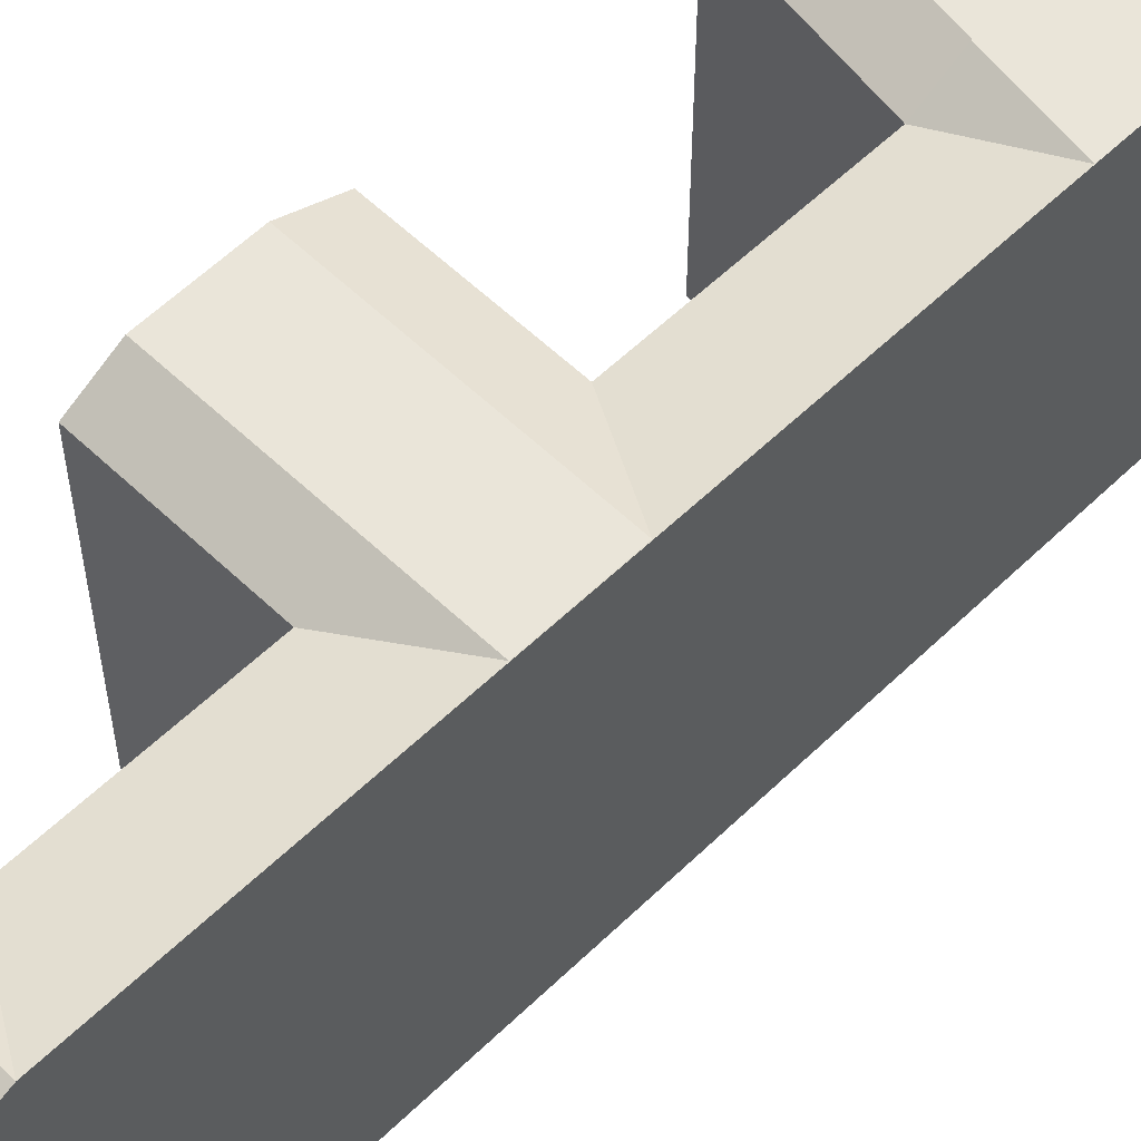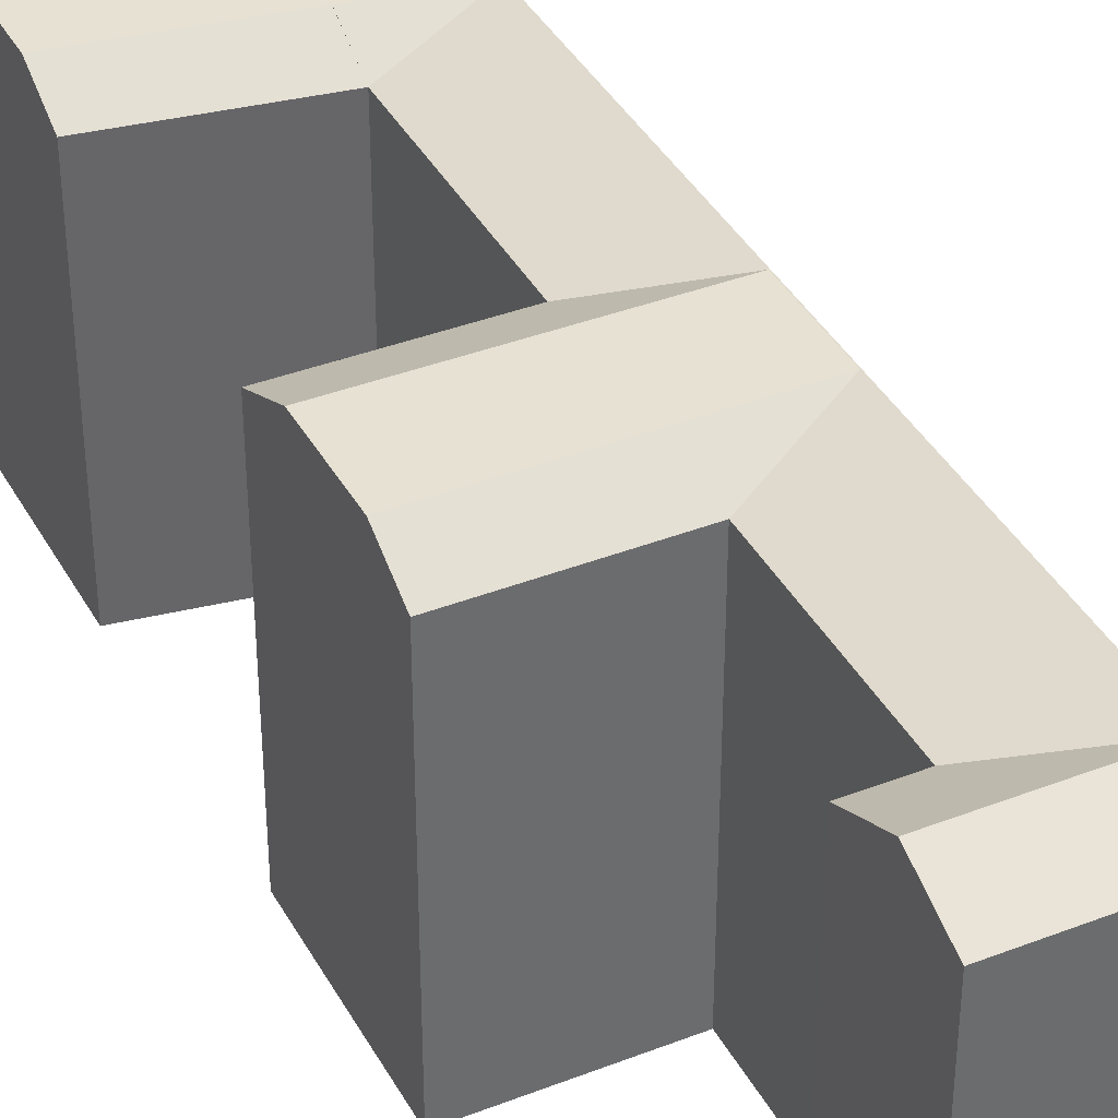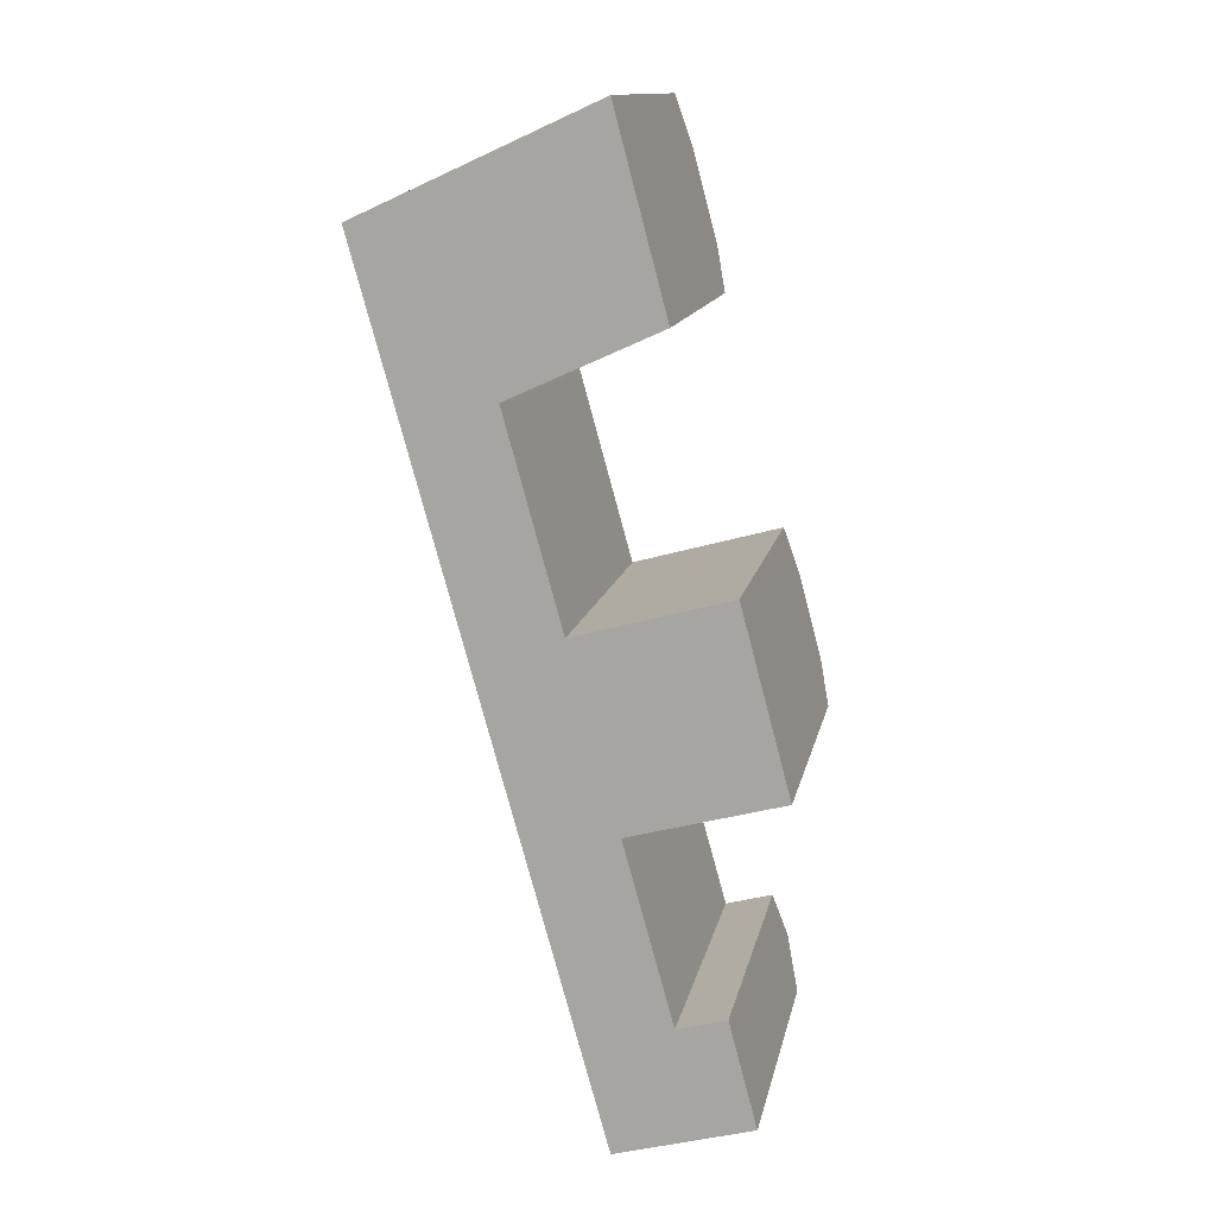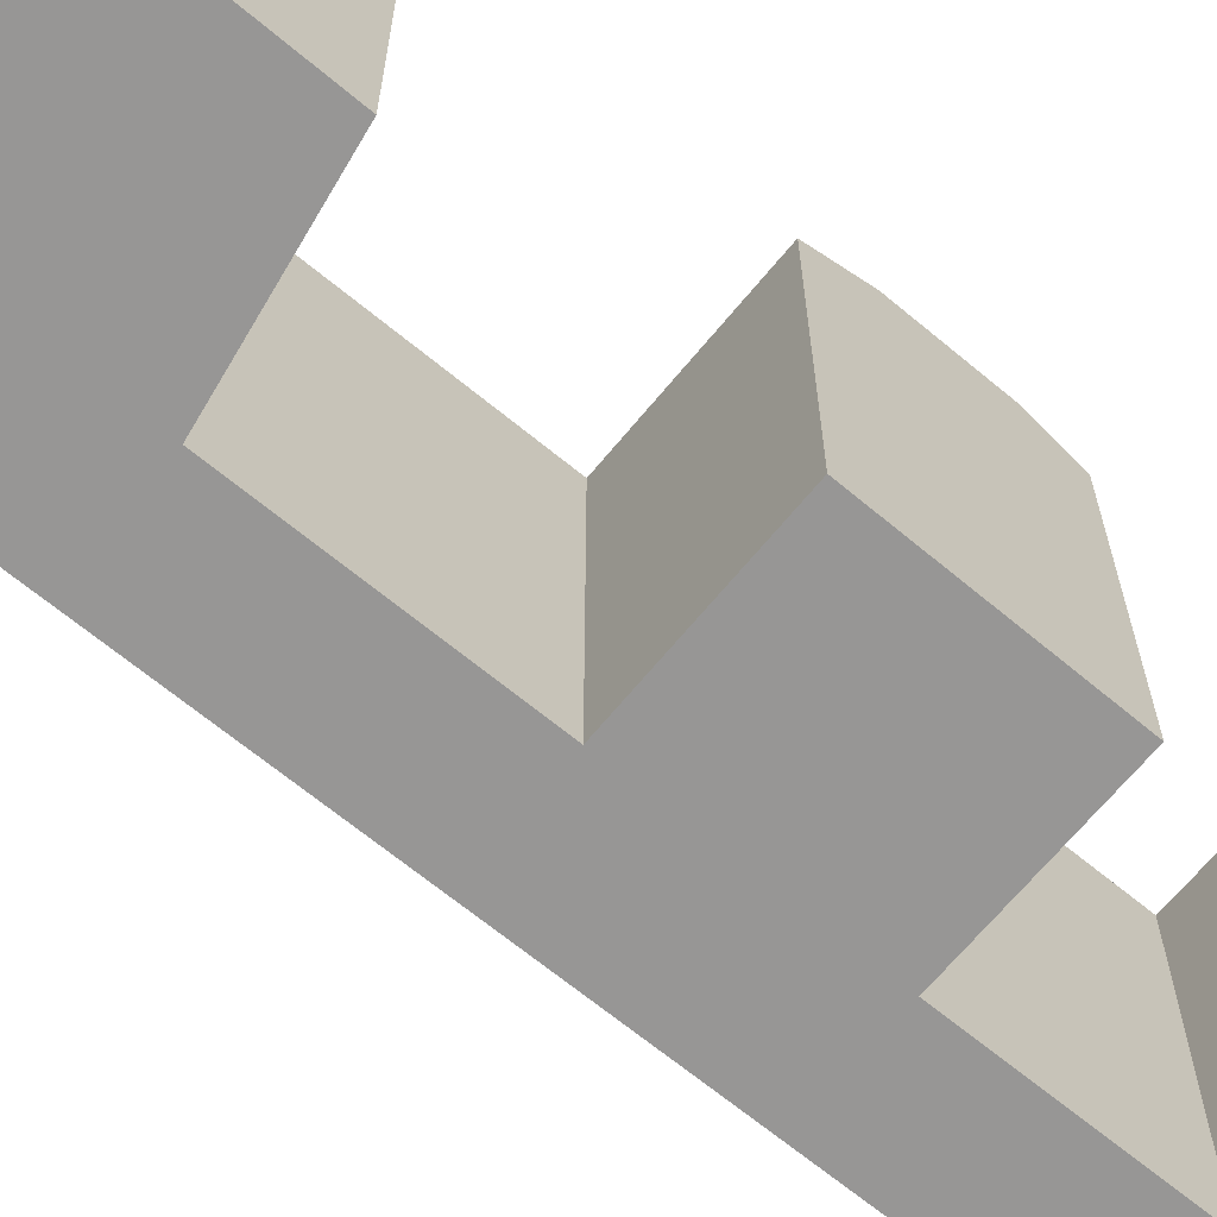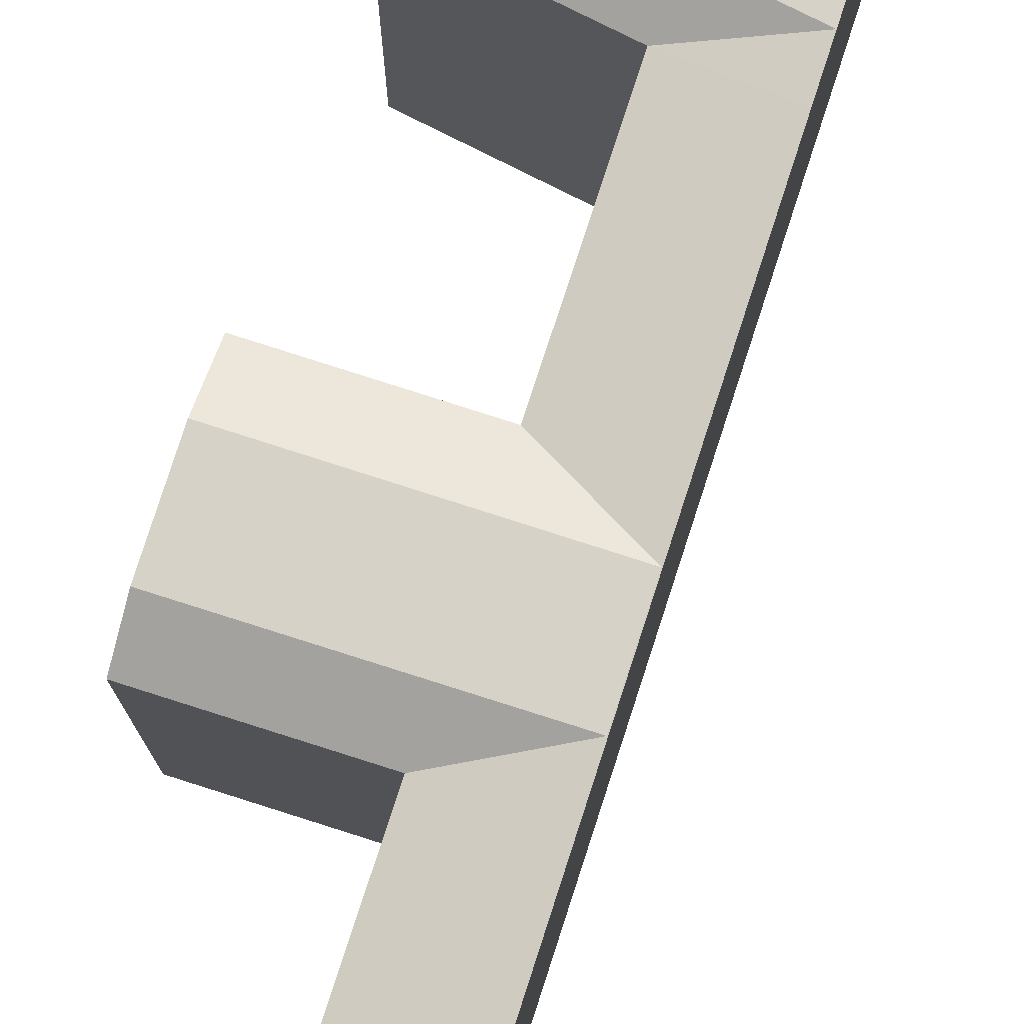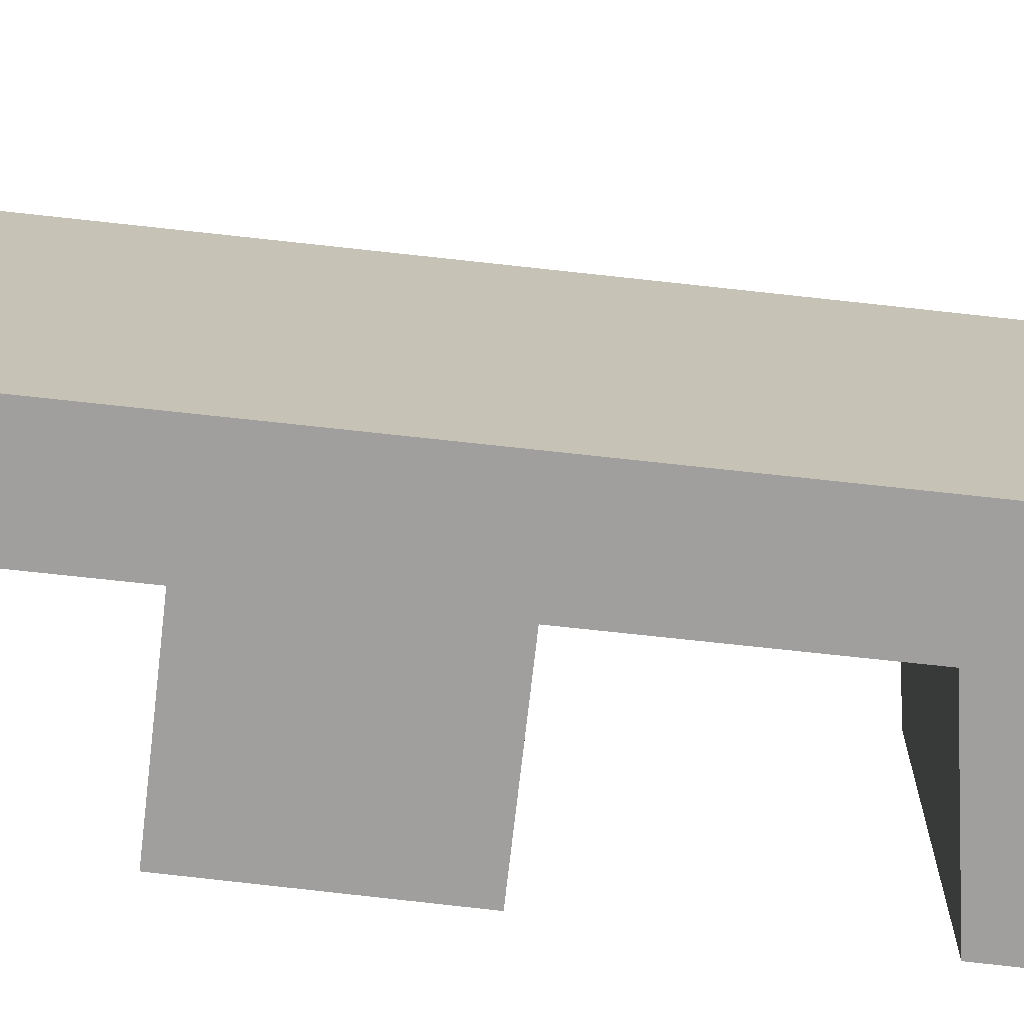
<metadata>
{"format":"obj","ext":"obj","renderer":"f3d","projection":"perspective","resolution":1024,"background":"white","views":[{"elev":57.7,"azim":-150.5,"up":"+Y"},{"elev":38.6,"azim":138.7,"up":"+Y"},{"elev":13.4,"azim":11.2,"up":"+Z"},{"elev":-67.8,"azim":35.1,"up":"+Y"},{"elev":77.6,"azim":-177.5,"up":"+Y"},{"elev":-71.3,"azim":-111.8,"up":"+Y"}]}
</metadata>
<code>
v  4.034 8.904e-16 -14.54
v  4.952 20.17 -17.85
v  4.952 1.093e-15 -17.85
v  3.117 6.879e-16 -11.23
v  0 -6.104e-07 -3.737e-23
v  -3.148 -6.947e-16 11.35
v  4.035 21.73 -14.54
v  3.117 21.73 -11.23
v  0.0004621 21.73 -0.0006875
v  -6.483 -1.431e-15 23.37
v  -3.147 21.73 11.35
v  -7.232 -1.596e-15 26.07
v  -8.886 -1.961e-15 32.03
v  -9.787 -2.16e-15 35.28
v  -6.483 21.73 23.37
v  -9.786 20.17 35.28
v  -7.231 21.72 26.07
v  -8.886 21.72 32.03
v  13.48 20.17 -15.51
v  12.6 7.473e-16 -12.2
v  13.48 9.494e-16 -15.5
v  11.73 5.453e-16 -8.905
v  11.73 20.17 -8.906
v  12.6 21.73 -12.21
v  12.88 21.72 12.26
v  15.07 20.17 4.075
v  14.35 21.72 6.779
v  12.01 20.17 15.51
v  15.07 -2.495e-16 4.075
v  12.01 -9.499e-16 15.51
v  14.35 -4.151e-16 6.779
v  12.88 -7.506e-16 12.26
v  8.735 20.17 2.361
v  5.547 20.17 1.499
v  8.735 -1.446e-16 2.362
v  5.547 -6.104e-07 1.5
v  5.703 -8.437e-16 13.78
v  2.393 -7.88e-16 12.87
v  5.704 20.17 13.78
v  2.393 20.17 12.87
v  5.811 21.72 38.67
v  8.128 20.17 30.01
v  7.395 21.72 32.76
v  4.928 20.17 41.97
v  8.128 -1.838e-15 30.01
v  4.928 -2.57e-15 41.97
v  7.394 -2.006e-15 32.76
v  5.811 -2.368e-15 38.67
v  -1.058 20.17 39.25
v  -4.492 20.17 37.68
v  -1.059 -2.403e-15 39.25
v  -4.492 -2.308e-15 37.68
v  2.119 20.17 27.28
v  -1.188 20.17 25.78
v  -1.188 -1.578e-15 25.78
v  2.118 -1.67e-15 27.28
v  10.49 20.17 -16.33
v  10.49 9.997e-16 -16.33
v  -1.936 21.7 28.47
v  -1.936 21.72 28.47
v  -1.945 21.72 28.51
v  -3.591 21.72 34.44
v  -3.591 21.7 34.44
v  -3.58 21.72 34.4
v  8.664 20.17 -9.734
v  8.663 5.96e-16 -9.734
v  8.017 21.72 5.067
v  4.799 21.72 4.197
v  -0.7123 21.72 2.706
v  6.568 21.72 10.52
v  -2.211 21.72 8.109
v  3.294 21.72 9.622
v  -0.1815 21.72 35.94
v  1.39 21.72 30.02
v  9.578 21.73 -13.03
g defaultobject
f 1 2 3
f 2 1 4
f 2 4 5
f 2 5 6
f 2 6 7
f 7 6 8
f 8 6 9
f 9 6 10
f 9 10 11
f 11 10 12
f 11 12 13
f 11 13 14
f 11 14 15
f 15 14 16
f 15 16 17
f 17 16 18
f 19 20 21
f 20 19 22
f 22 19 23
f 23 19 24
f 25 26 27
f 26 25 28
f 26 28 29
f 29 28 30
f 29 30 31
f 31 30 32
f 29 33 26
f 33 29 34
f 34 29 35
f 34 35 36
f 28 37 30
f 37 28 38
f 38 28 39
f 38 39 40
f 41 42 43
f 42 41 44
f 42 44 45
f 45 44 46
f 45 46 47
f 47 46 48
f 49 46 44
f 46 49 50
f 46 50 16
f 46 16 14
f 46 14 51
f 51 14 52
f 45 53 42
f 53 45 54
f 54 45 55
f 55 45 56
f 21 57 19
f 57 21 2
f 2 21 58
f 2 58 3
f 59 60 61
f 60 59 54
f 62 63 64
f 63 62 50
f 22 65 66
f 65 22 23
f 66 34 36
f 34 66 65
f 38 54 55
f 54 38 40
f 1 2 3
f 2 1 4
f 2 4 5
f 2 5 6
f 2 6 7
f 7 6 8
f 8 6 9
f 9 6 10
f 9 10 11
f 11 10 12
f 11 12 13
f 11 13 14
f 11 14 15
f 15 14 16
f 15 16 17
f 17 16 18
f 19 20 21
f 20 19 22
f 22 19 23
f 23 19 24
f 25 26 27
f 26 25 28
f 26 28 29
f 29 28 30
f 29 30 31
f 31 30 32
f 29 33 26
f 33 29 34
f 34 29 35
f 34 35 36
f 28 37 30
f 37 28 38
f 38 28 39
f 38 39 40
f 41 42 43
f 42 41 44
f 42 44 45
f 45 44 46
f 45 46 47
f 47 46 48
f 49 46 44
f 46 49 50
f 46 50 16
f 46 16 14
f 46 14 51
f 51 14 52
f 45 53 42
f 53 45 54
f 54 45 55
f 55 45 56
f 21 57 19
f 57 21 2
f 2 21 58
f 2 58 3
f 59 60 61
f 60 59 54
f 62 63 64
f 63 62 50
f 22 65 66
f 65 22 23
f 66 34 36
f 34 66 65
f 38 54 55
f 54 38 40
f 31 35 29
f 35 31 32
f 35 32 30
f 35 30 37
f 35 37 36
f 47 56 45
f 56 47 48
f 56 48 46
f 56 46 51
f 56 51 55
f 20 58 21
f 58 20 22
f 58 22 66
f 58 66 3
f 3 66 36
f 3 36 1
f 1 36 37
f 1 37 38
f 1 38 4
f 4 38 5
f 5 38 55
f 5 55 6
f 6 55 51
f 6 51 52
f 6 52 10
f 10 52 14
f 10 14 12
f 12 14 13
f 31 35 29
f 35 31 32
f 35 32 30
f 35 30 37
f 35 37 36
f 47 56 45
f 56 47 48
f 56 48 46
f 56 46 51
f 56 51 55
f 20 58 21
f 58 20 22
f 58 22 66
f 58 66 3
f 3 66 36
f 3 36 1
f 1 36 37
f 1 37 38
f 1 38 4
f 4 38 5
f 5 38 55
f 5 55 6
f 6 55 51
f 6 51 52
f 6 52 10
f 10 52 14
f 10 14 12
f 12 14 13
f 67 25 27
f 25 67 68
f 25 68 69
f 25 69 70
f 70 69 71
f 70 71 72
f 70 28 25
f 28 70 72
f 28 72 71
f 28 71 40
f 28 40 39
f 17 61 60
f 61 17 73
f 73 17 64
f 64 17 18
f 64 18 62
f 74 41 43
f 41 74 73
f 73 74 61
f 42 74 43
f 74 42 53
f 74 53 61
f 61 53 59
f 59 53 54
f 41 49 44
f 49 41 73
f 49 73 50
f 50 73 63
f 63 73 64
f 19 75 24
f 75 19 7
f 7 19 57
f 7 57 2
f 24 65 23
f 65 24 75
f 65 75 7
f 17 60 54
f 62 16 50
f 16 62 18
f 54 15 17
f 15 54 40
f 15 40 11
f 11 40 71
f 11 71 9
f 9 71 69
f 9 69 34
f 9 34 8
f 8 34 65
f 8 65 7
f 33 27 26
f 27 33 34
f 27 34 68
f 68 34 69
f 27 68 67
f 67 25 27
f 25 67 68
f 25 68 69
f 25 69 70
f 70 69 71
f 70 71 72
f 70 28 25
f 28 70 72
f 28 72 71
f 28 71 40
f 28 40 39
f 17 61 60
f 61 17 73
f 73 17 64
f 64 17 18
f 64 18 62
f 74 41 43
f 41 74 73
f 73 74 61
f 42 74 43
f 74 42 53
f 74 53 61
f 61 53 59
f 59 53 54
f 41 49 44
f 49 41 73
f 49 73 50
f 50 73 63
f 63 73 64
f 19 75 24
f 75 19 7
f 7 19 57
f 7 57 2
f 24 65 23
f 65 24 75
f 65 75 7
f 17 60 54
f 62 16 50
f 16 62 18
f 54 15 17
f 15 54 40
f 15 40 11
f 11 40 71
f 11 71 9
f 9 71 69
f 9 69 34
f 9 34 8
f 8 34 65
f 8 65 7
f 33 27 26
f 27 33 34
f 27 34 68
f 68 34 69
f 27 68 67

</code>
